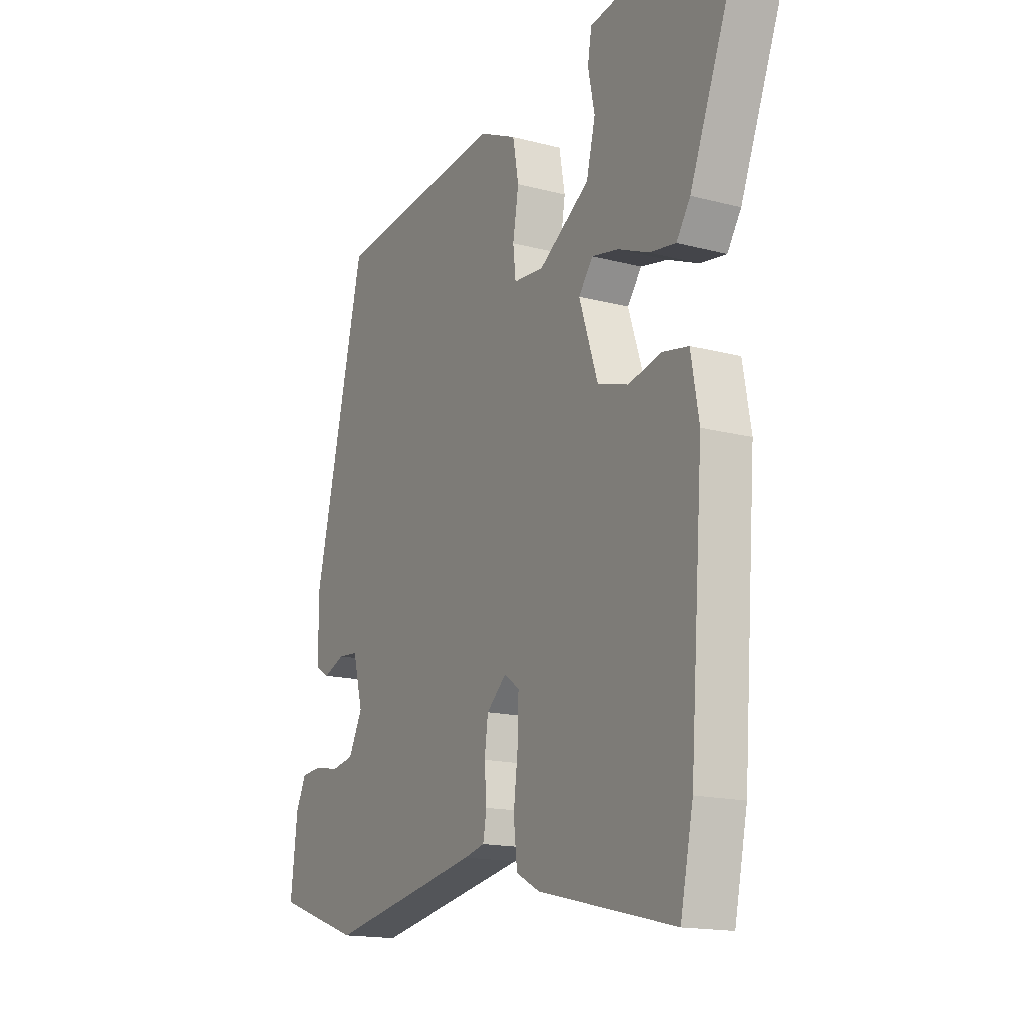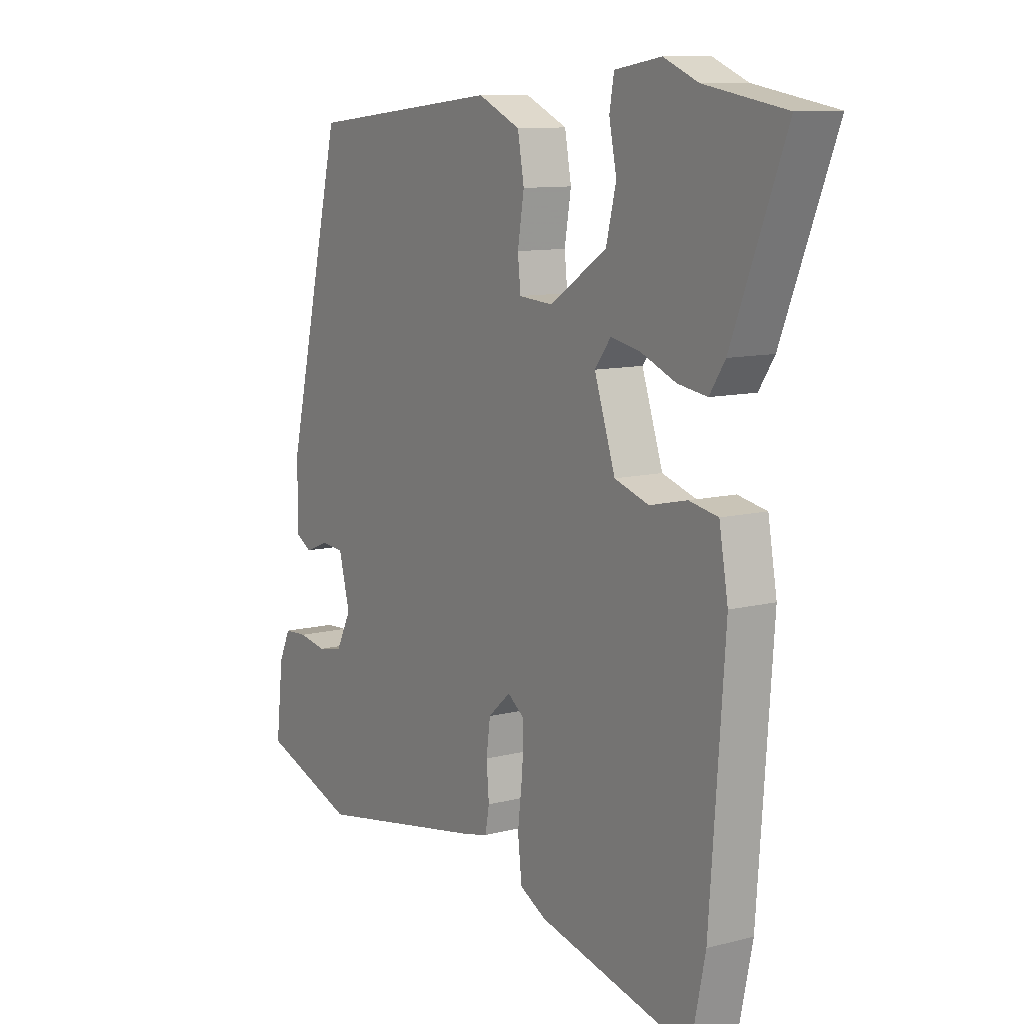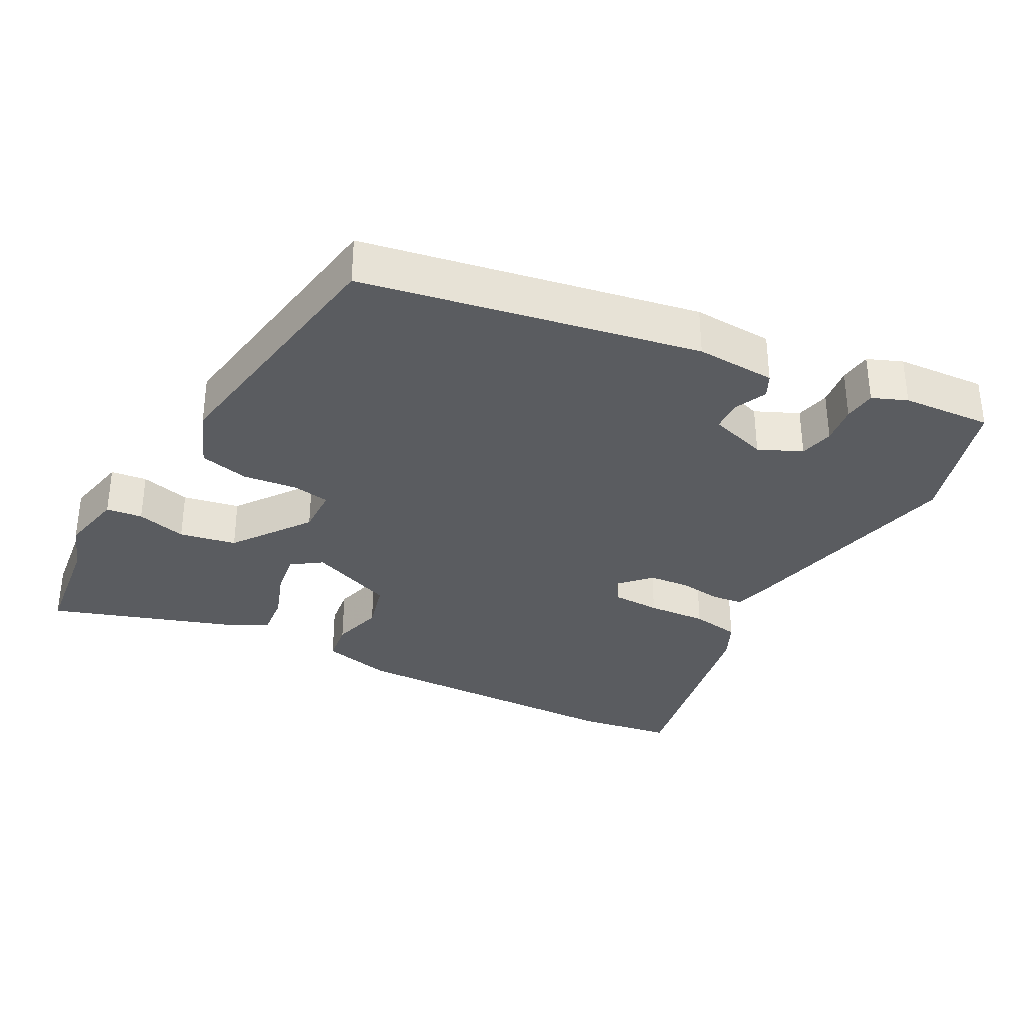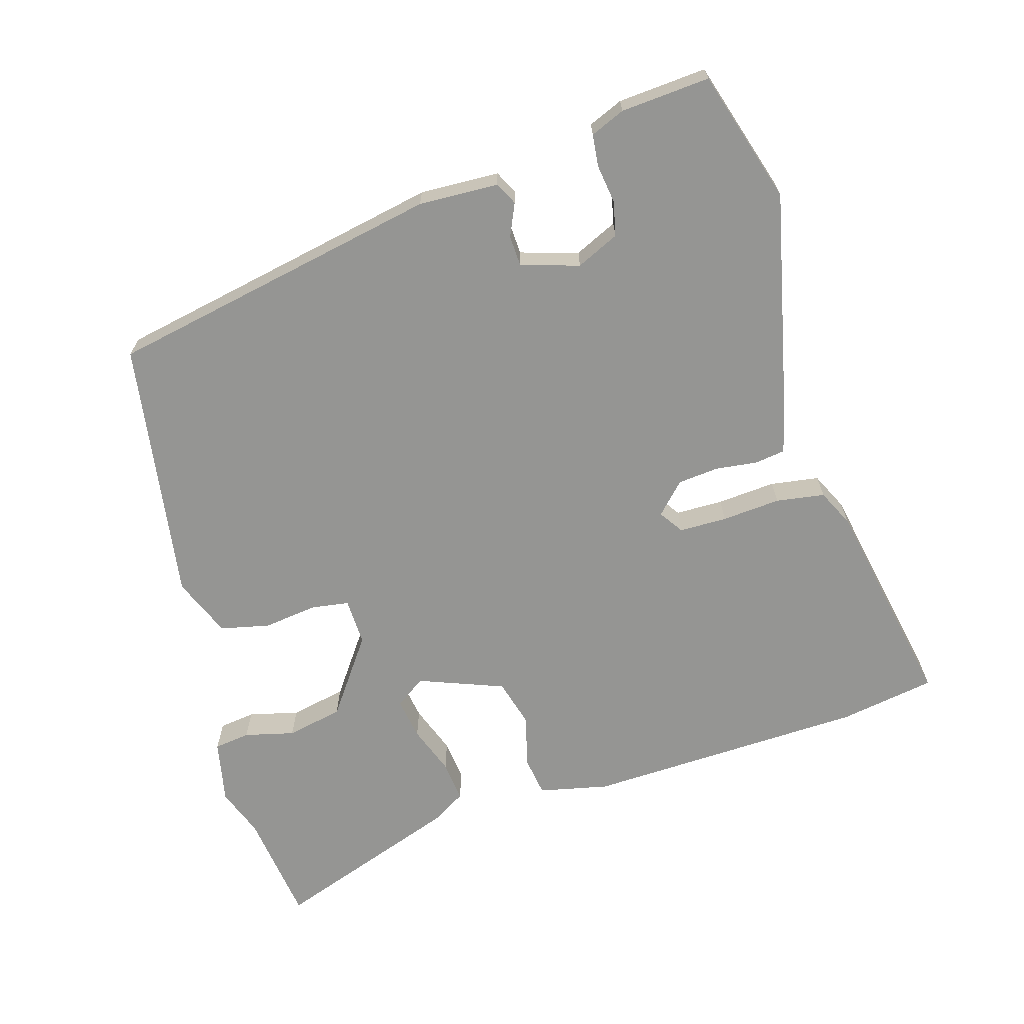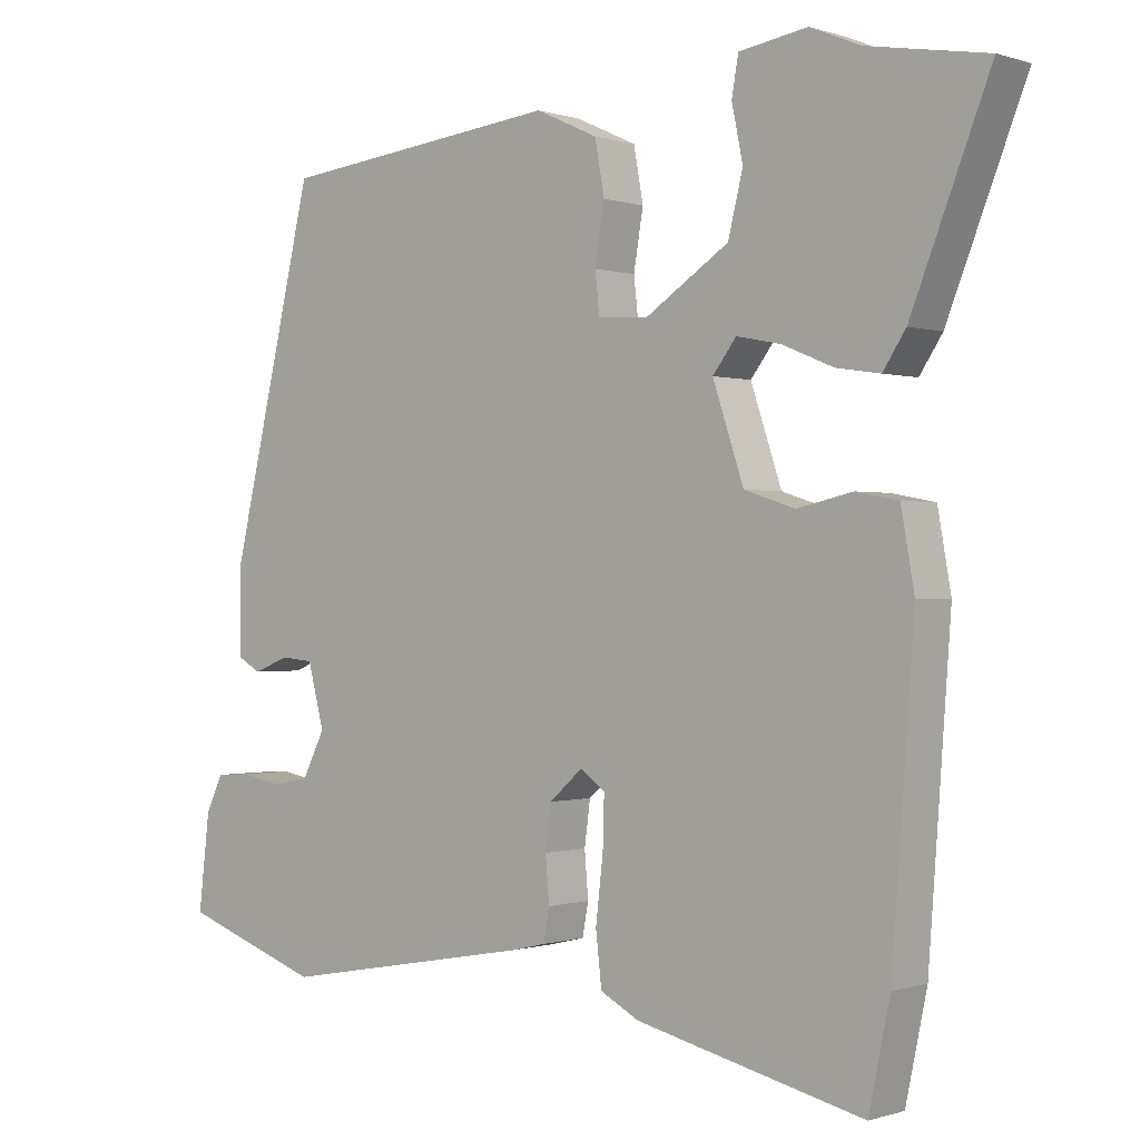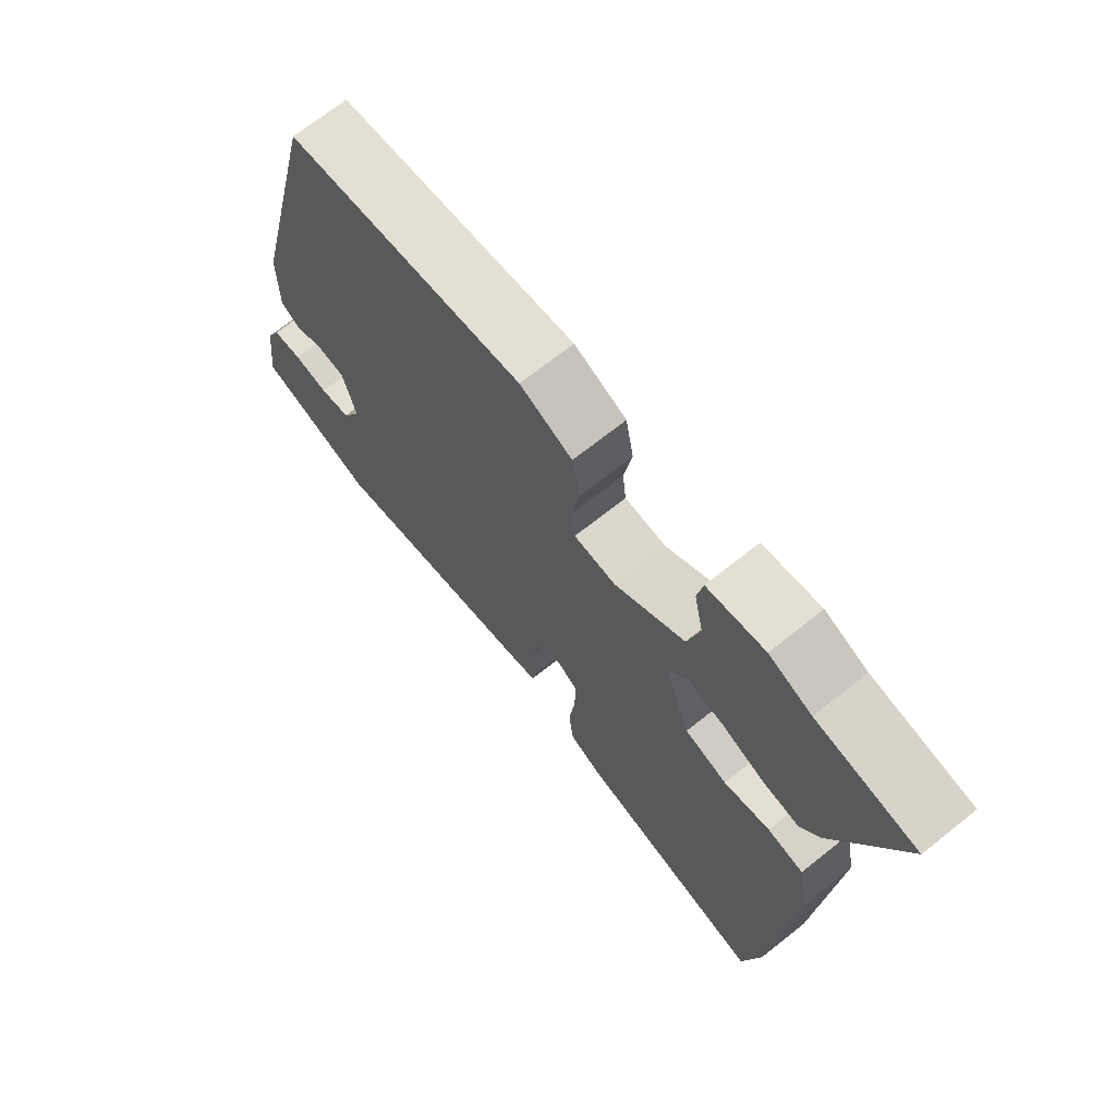
<metadata>
{"format":"obj","ext":"obj","renderer":"f3d","projection":"perspective","resolution":1024,"background":"white","views":[{"elev":-16.0,"azim":-118.9,"up":"+Z"},{"elev":10.3,"azim":-123.1,"up":"+Z"},{"elev":-33.9,"azim":59.0,"up":"+Y"},{"elev":-67.3,"azim":104.2,"up":"+Y"},{"elev":-0.3,"azim":-139.8,"up":"+Z"},{"elev":70.0,"azim":-128.5,"up":"+Z"}]}
</metadata>
<code>
v 0.365 0.07 0.445
v 0.48 0.07 -0.036
v 0.48 0.07 -0.152
v 0.448 0.07 -0.17
v 0.4 0.07 -0.151
v 0.355 0.07 -0.155
v 0.333 0.07 -0.24
v 0.364 0.07 -0.301
v 0.414 0.07 -0.31
v 0.47 0.07 -0.3
v 0.517 0.07 -0.303
v 0.54 0.07 -0.352
v 0.555 0.07 -0.481
v 0.365 0.07 -0.547
v 0.018 0.07 -0.484
v -0.028 0.07 -0.473
v -0.036 0.07 -0.429
v -0.031 0.07 -0.368
v -0.039 0.07 -0.309
v -0.084 0.07 -0.269
v -0.118 0.07 -0.294
v -0.116 0.07 -0.363
v -0.106 0.07 -0.448
v -0.114 0.07 -0.519
v -0.167 0.07 -0.547
v -0.475 0.07 -0.62
v -0.504 0.07 -0.482
v -0.534 0.07 -0.075
v -0.516 0.07 0.027
v -0.458 0.07 0.038
v -0.383 0.07 0.021
v -0.314 0.07 0.043
v -0.272 0.07 0.168
v -0.304 0.07 0.21
v -0.364 0.07 0.198
v -0.434 0.07 0.169
v -0.493 0.07 0.16
v -0.524 0.07 0.207
v -0.631 0.07 0.477
v -0.469 0.07 0.505
v -0.4 0.07 0.534
v -0.307 0.07 0.519
v -0.298 0.07 0.467
v -0.313 0.07 0.394
v -0.293 0.07 0.313
v -0.179 0.07 0.238
v -0.111 0.07 0.243
v -0.105 0.07 0.298
v -0.118 0.07 0.376
v -0.105 0.07 0.448
v -0.02 0.07 0.487
v 0.365 0 0.445
v 0.48 0 -0.036
v 0.48 0 -0.152
v 0.448 0 -0.17
v 0.4 0 -0.151
v 0.355 0 -0.155
v 0.333 0 -0.24
v 0.364 0 -0.301
v 0.414 0 -0.31
v 0.47 0 -0.3
v 0.517 0 -0.303
v 0.54 0 -0.352
v 0.555 0 -0.481
v 0.365 0 -0.547
v 0.018 0 -0.484
v -0.028 0 -0.473
v -0.036 0 -0.429
v -0.031 0 -0.368
v -0.039 0 -0.309
v -0.084 0 -0.269
v -0.118 0 -0.294
v -0.116 0 -0.363
v -0.106 0 -0.448
v -0.114 0 -0.519
v -0.167 0 -0.547
v -0.475 0 -0.62
v -0.504 0 -0.482
v -0.534 0 -0.075
v -0.516 0 0.027
v -0.458 0 0.038
v -0.383 0 0.021
v -0.314 0 0.043
v -0.272 0 0.168
v -0.304 0 0.21
v -0.364 0 0.198
v -0.434 0 0.169
v -0.493 0 0.16
v -0.524 0 0.207
v -0.631 0 0.477
v -0.469 0 0.505
v -0.4 0 0.534
v -0.307 0 0.519
v -0.298 0 0.467
v -0.313 0 0.394
v -0.293 0 0.313
v -0.179 0 0.238
v -0.111 0 0.243
v -0.105 0 0.298
v -0.118 0 0.376
v -0.105 0 0.448
v -0.02 0 0.487
f 3 4 5
f 2 3 5
f 1 2 5
f 51 1 5
f 50 51 5
f 49 50 5
f 48 49 5
f 47 48 5 6
f 46 47 6 7
f 45 46 7 8
f 42 43 44
f 41 42 44
f 40 41 44
f 40 44 45
f 39 40 45
f 38 39 45
f 37 38 45
f 36 37 45
f 35 36 45
f 34 35 45
f 33 34 45 8
f 29 30 31
f 28 29 31
f 27 28 31
f 26 27 31
f 25 26 31
f 24 25 31
f 23 24 31
f 22 23 31
f 21 22 31 32
f 20 21 32 33
f 16 17 18
f 15 16 18
f 14 15 18
f 13 14 18
f 12 13 18
f 11 12 18
f 9 10 11
f 9 11 18
f 8 9 18 19
f 8 19 20 33
f 56 55 54
f 56 54 53
f 56 53 52
f 56 52 102
f 56 102 101
f 56 101 100
f 56 100 99
f 57 56 99 98
f 58 57 98 97
f 59 58 97 96
f 95 94 93
f 95 93 92
f 95 92 91
f 96 95 91
f 96 91 90
f 96 90 89
f 96 89 88
f 96 88 87
f 96 87 86
f 96 86 85
f 59 96 85 84
f 82 81 80
f 82 80 79
f 82 79 78
f 82 78 77
f 82 77 76
f 82 76 75
f 82 75 74
f 82 74 73
f 83 82 73 72
f 84 83 72 71
f 69 68 67
f 69 67 66
f 69 66 65
f 69 65 64
f 69 64 63
f 69 63 62
f 62 61 60
f 69 62 60
f 70 69 60 59
f 84 71 70 59
f 1 52 53 2
f 2 53 54 3
f 3 54 55 4
f 4 55 56 5
f 5 56 57 6
f 6 57 58 7
f 7 58 59 8
f 8 59 60 9
f 9 60 61 10
f 10 61 62 11
f 11 62 63 12
f 12 63 64 13
f 13 64 65 14
f 14 65 66 15
f 15 66 67 16
f 16 67 68 17
f 17 68 69 18
f 18 69 70 19
f 19 70 71 20
f 20 71 72 21
f 21 72 73 22
f 22 73 74 23
f 23 74 75 24
f 24 75 76 25
f 25 76 77 26
f 26 77 78 27
f 27 78 79 28
f 28 79 80 29
f 29 80 81 30
f 30 81 82 31
f 31 82 83 32
f 32 83 84 33
f 33 84 85 34
f 34 85 86 35
f 35 86 87 36
f 36 87 88 37
f 37 88 89 38
f 38 89 90 39
f 39 90 91 40
f 40 91 92 41
f 41 92 93 42
f 42 93 94 43
f 43 94 95 44
f 44 95 96 45
f 45 96 97 46
f 46 97 98 47
f 47 98 99 48
f 48 99 100 49
f 49 100 101 50
f 50 101 102 51
f 51 102 52 1

</code>
